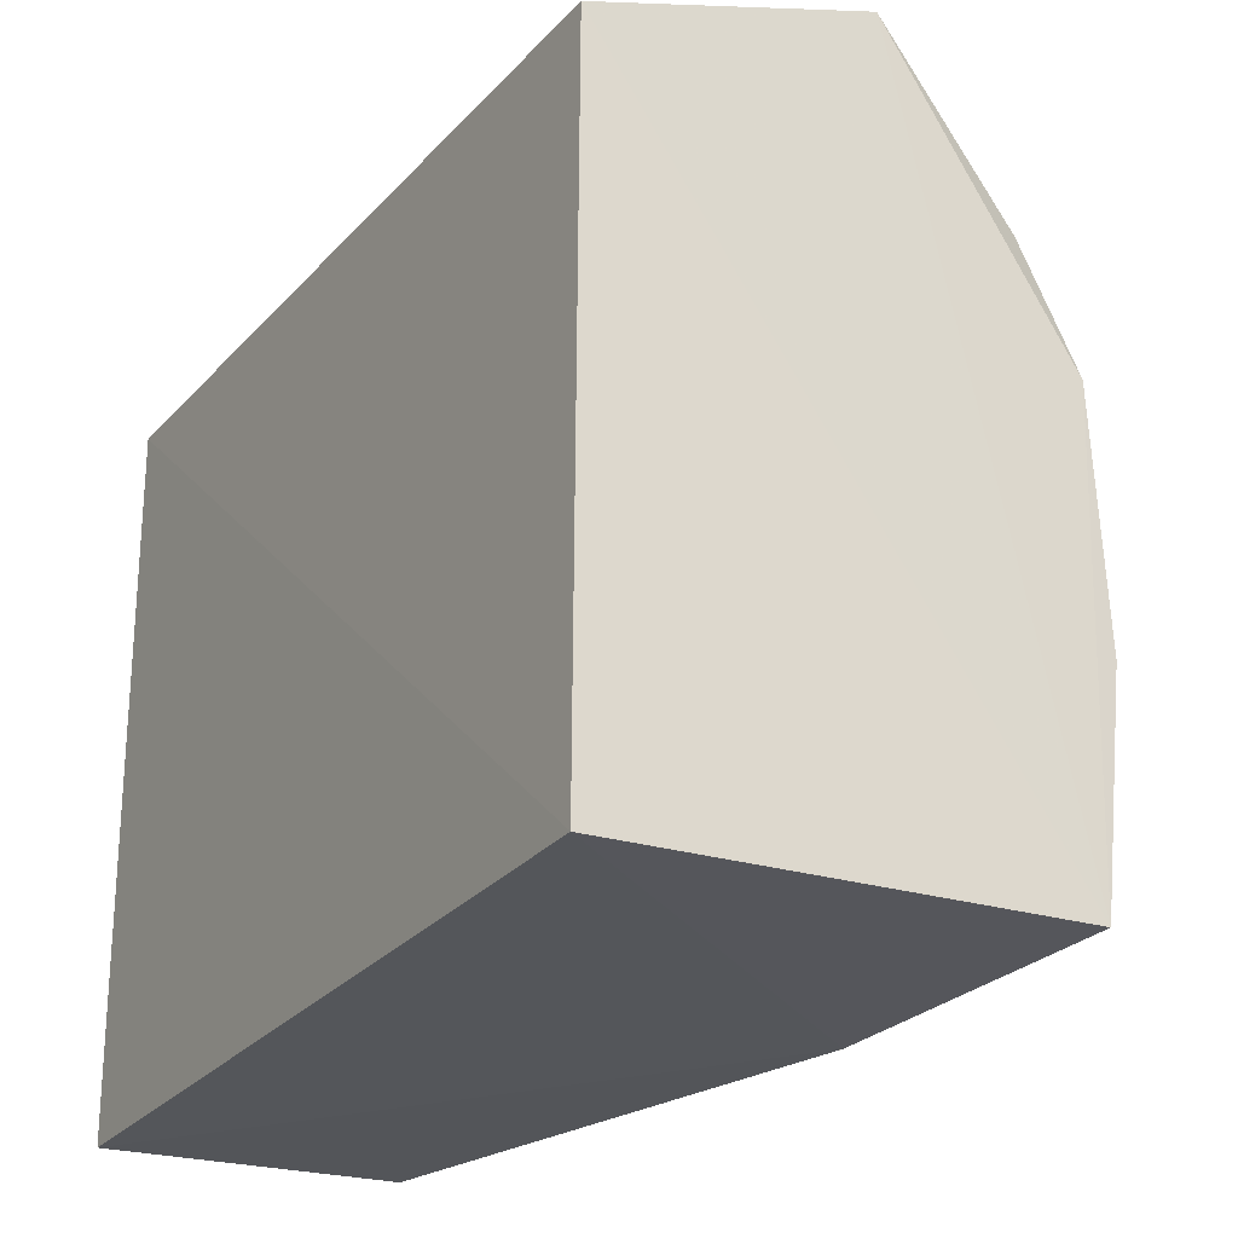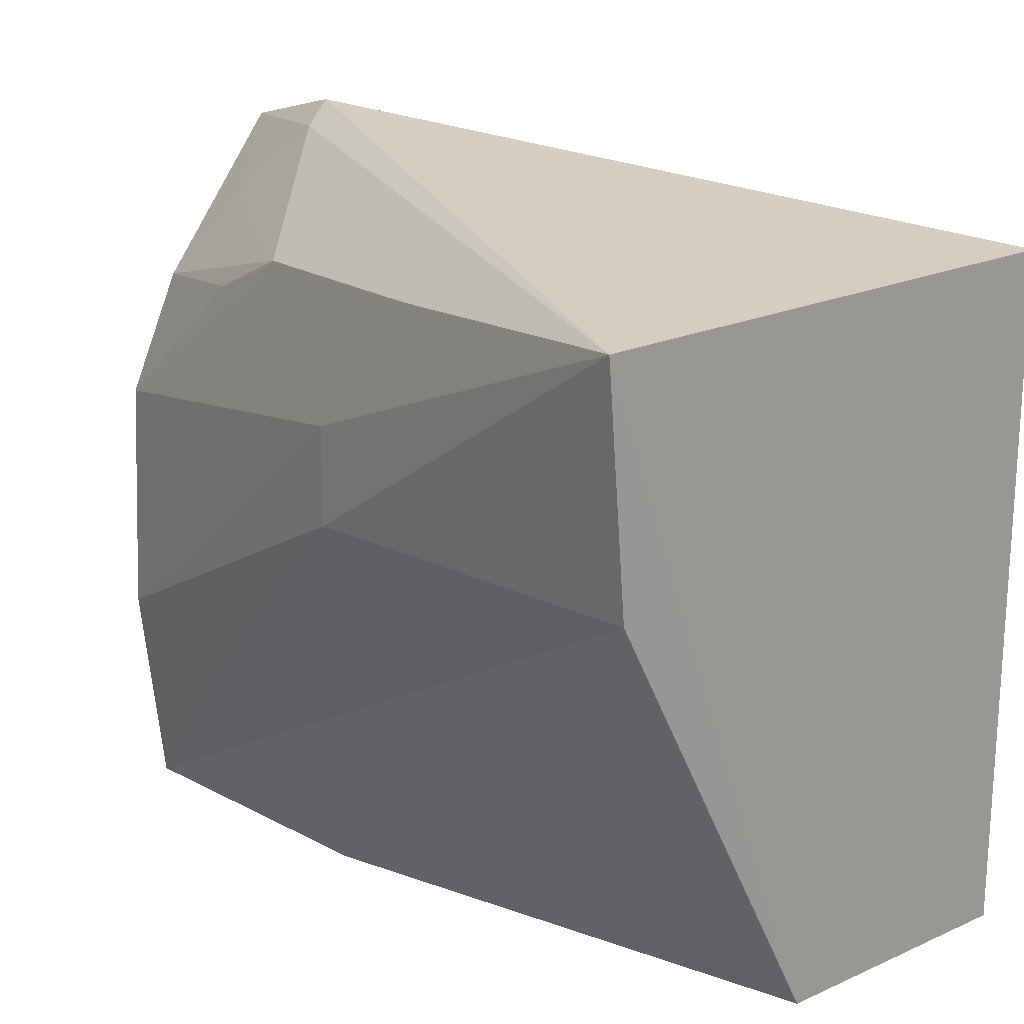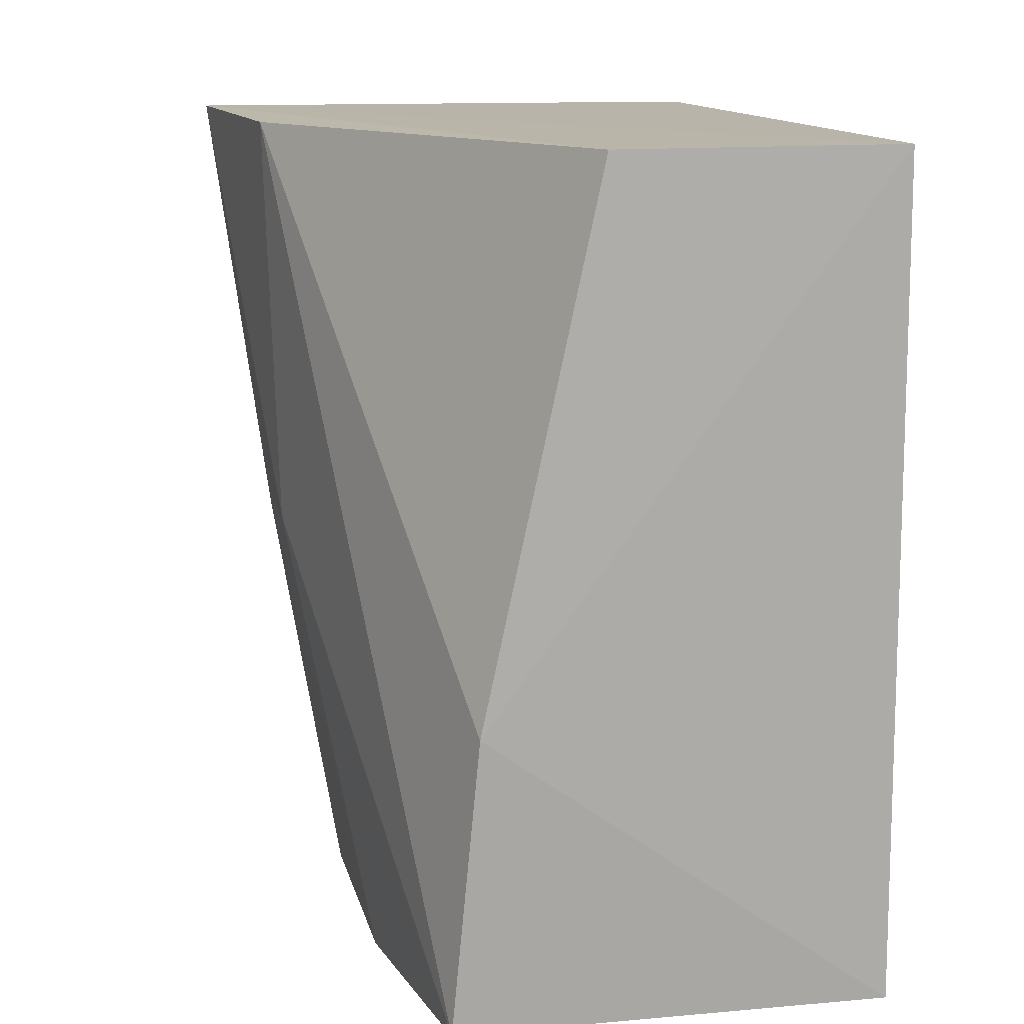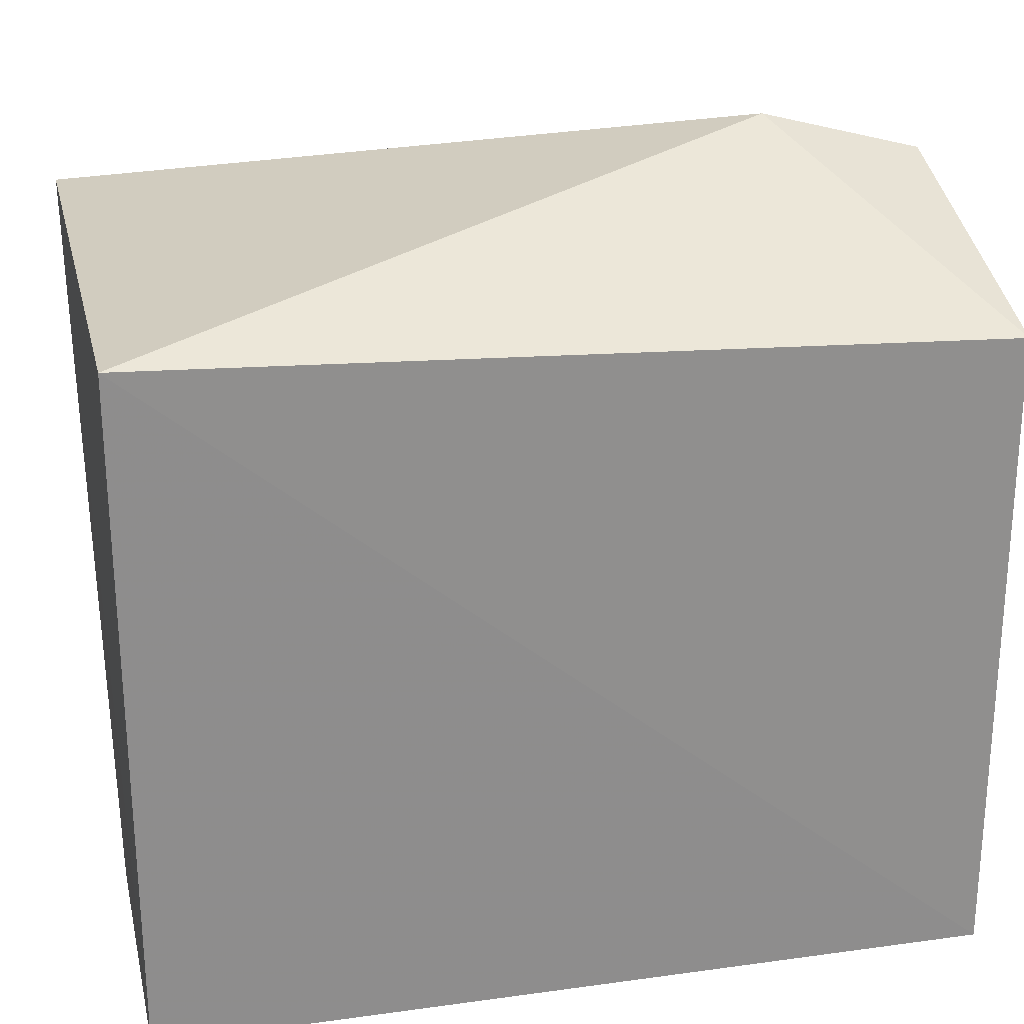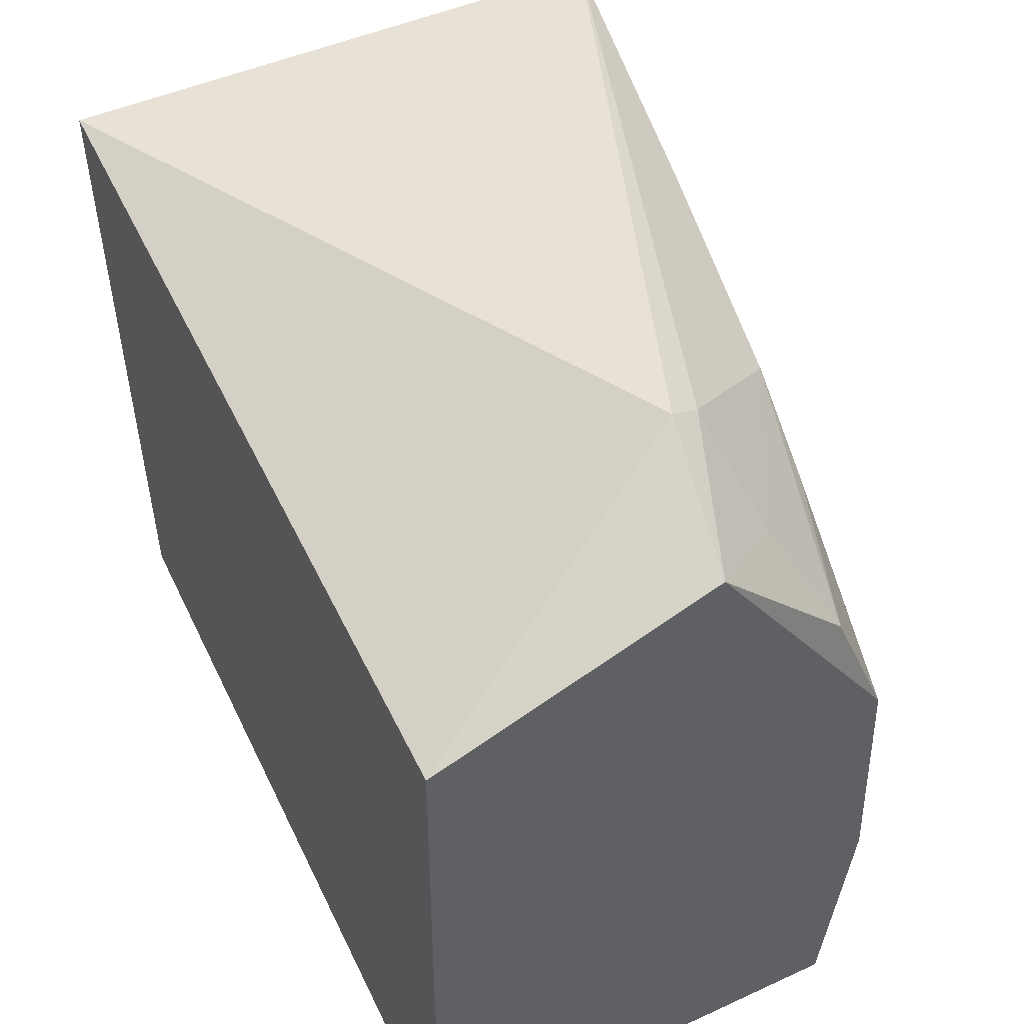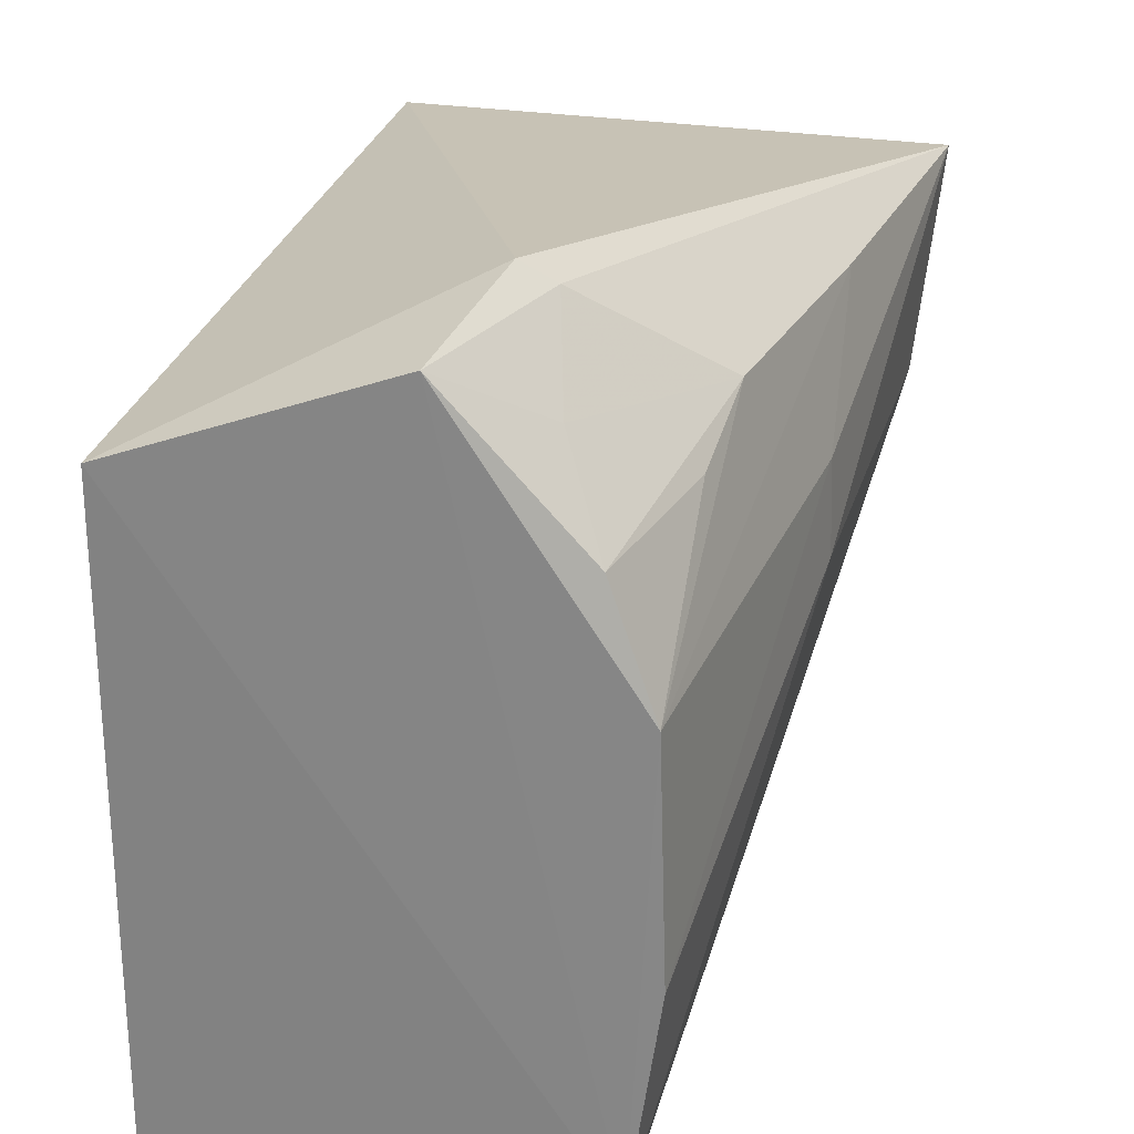
<metadata>
{"format":"obj","ext":"obj","renderer":"f3d","projection":"perspective","resolution":1024,"background":"white","views":[{"elev":-25.9,"azim":-30.1,"up":"+Z"},{"elev":18.4,"azim":137.7,"up":"+Z"},{"elev":13.3,"azim":165.3,"up":"+Y"},{"elev":25.1,"azim":-102.9,"up":"+Z"},{"elev":50.1,"azim":-25.3,"up":"+Z"},{"elev":26.5,"azim":14.6,"up":"+Z"}]}
</metadata>
<code>
v 0.03845 0.002194 0.05299
v 0.03098 -0.06004 0.03663
v 0.02739 -0.0384 0.001508
v -0.003119 0.001869 0.001096
v -0.003253 -0.06103 0.05002
v 0.01847 0.001841 0.001722
v 0.02935 -0.06071 0.002358
v 0.01719 -0.06034 0.05764
v -0.003505 0.001937 0.05316
v 0.03656 0.001886 0.03509
v 0.03579 -0.02935 0.03373
v -0.003523 -0.06105 0.001099
v 0.03148 -0.04015 0.05068
v 0.01944 -0.04883 0.06031
v 0.03557 -0.02963 0.04109
v 0.0316 -0.06027 0.01859
v 0.02742 -0.0591 0.04592
v 0.02188 -0.04787 0.05862
v 0.03495 -0.02073 0.05148
v 0.03071 -0.04767 0.04735
v 0.02383 -0.05456 0.05279
f 6 3 4
f 6 4 1
f 8 7 2
f 8 5 7
f 9 1 4
f 10 6 1
f 10 3 6
f 10 7 3
f 11 10 1
f 11 7 10
f 12 7 5
f 12 4 3
f 12 3 7
f 12 9 4
f 12 5 9
f 14 1 9
f 14 9 5
f 14 5 8
f 15 11 1
f 16 2 7
f 16 7 11
f 16 15 2
f 16 11 15
f 17 8 2
f 18 1 14
f 18 14 8
f 19 13 2
f 19 2 15
f 19 15 1
f 19 18 13
f 19 1 18
f 20 17 2
f 20 2 13
f 20 13 17
f 21 17 13
f 21 13 18
f 21 18 8
f 21 8 17

</code>
